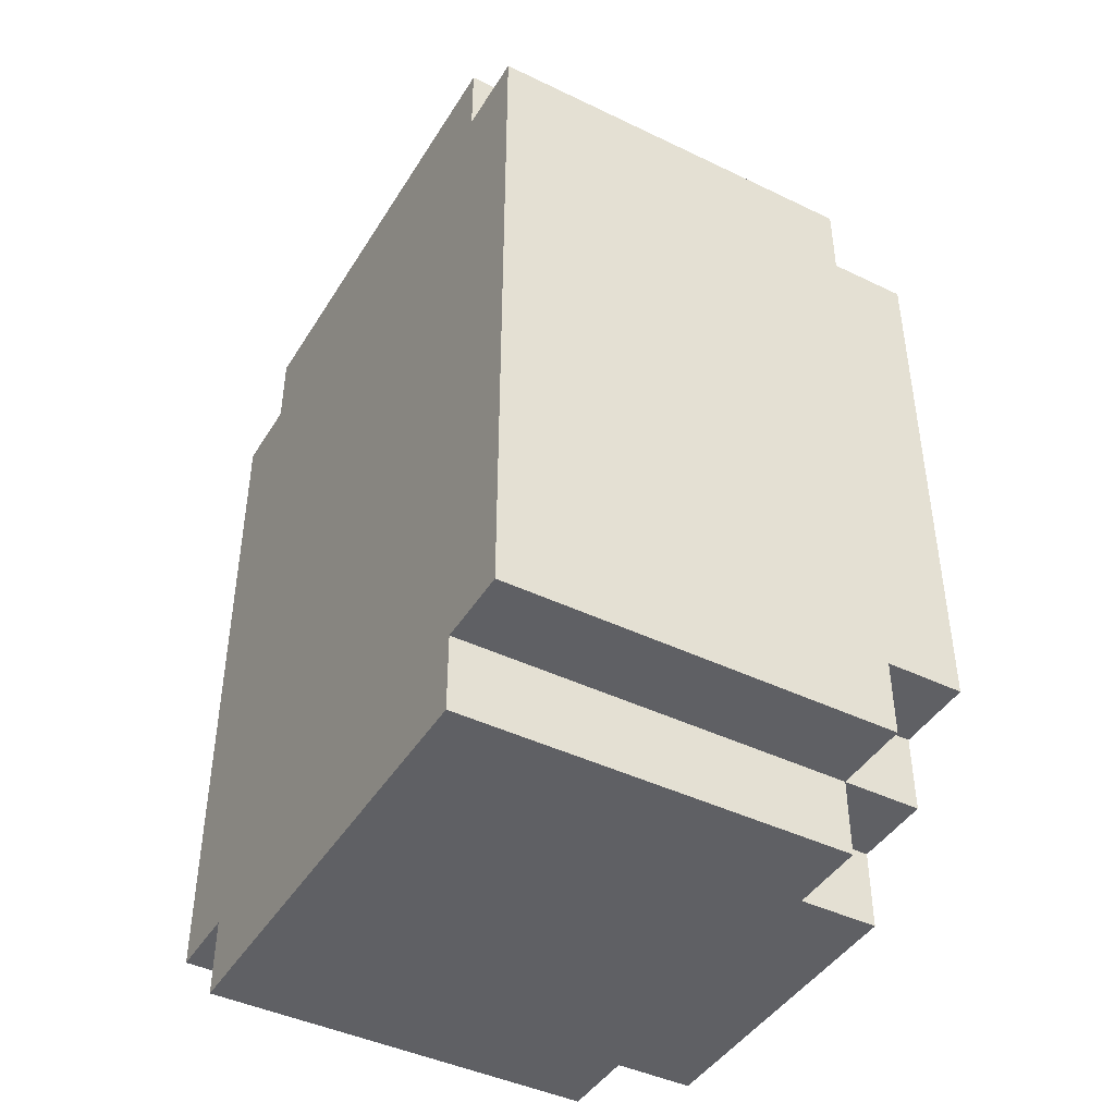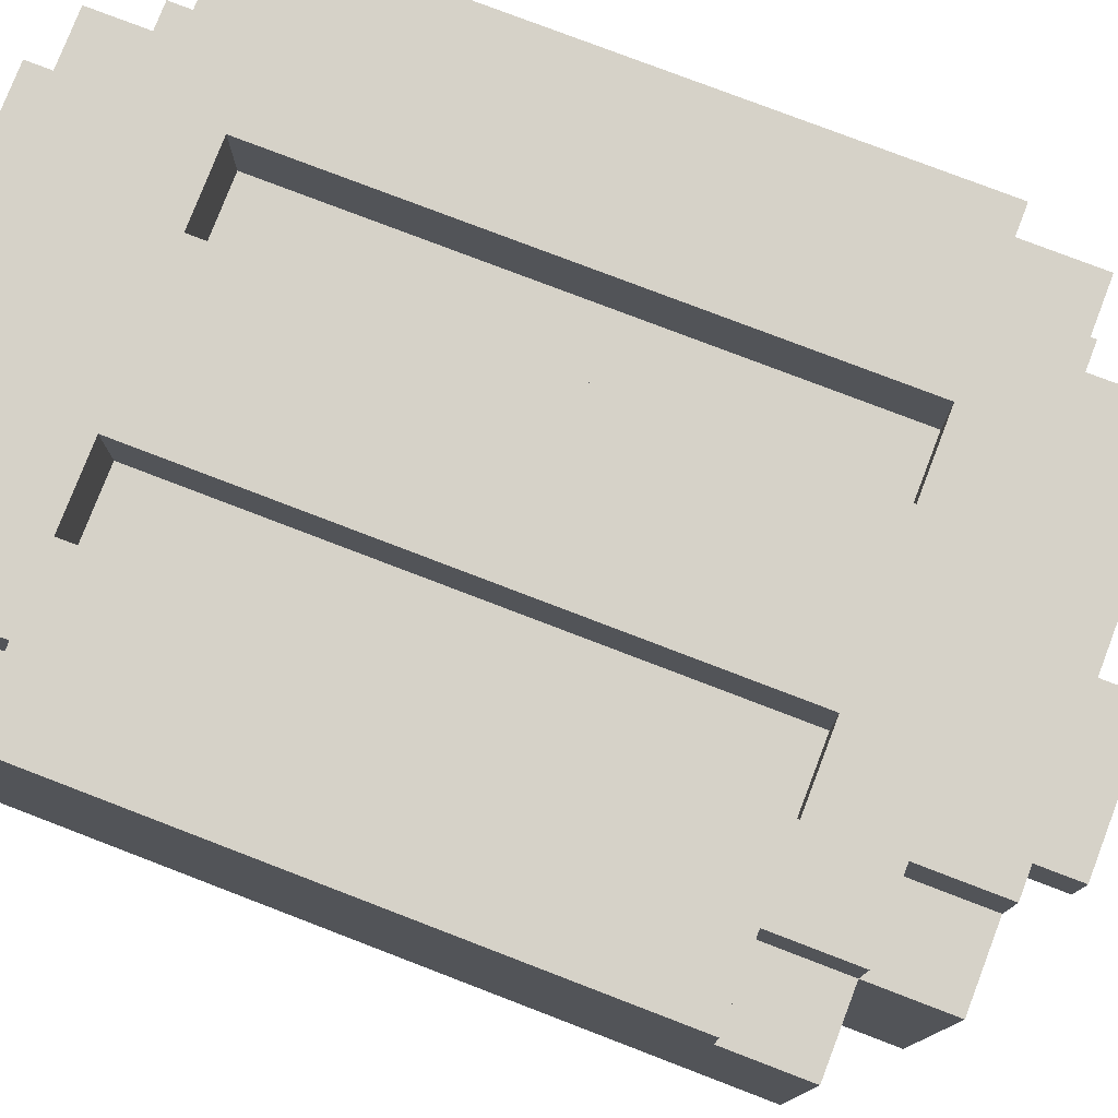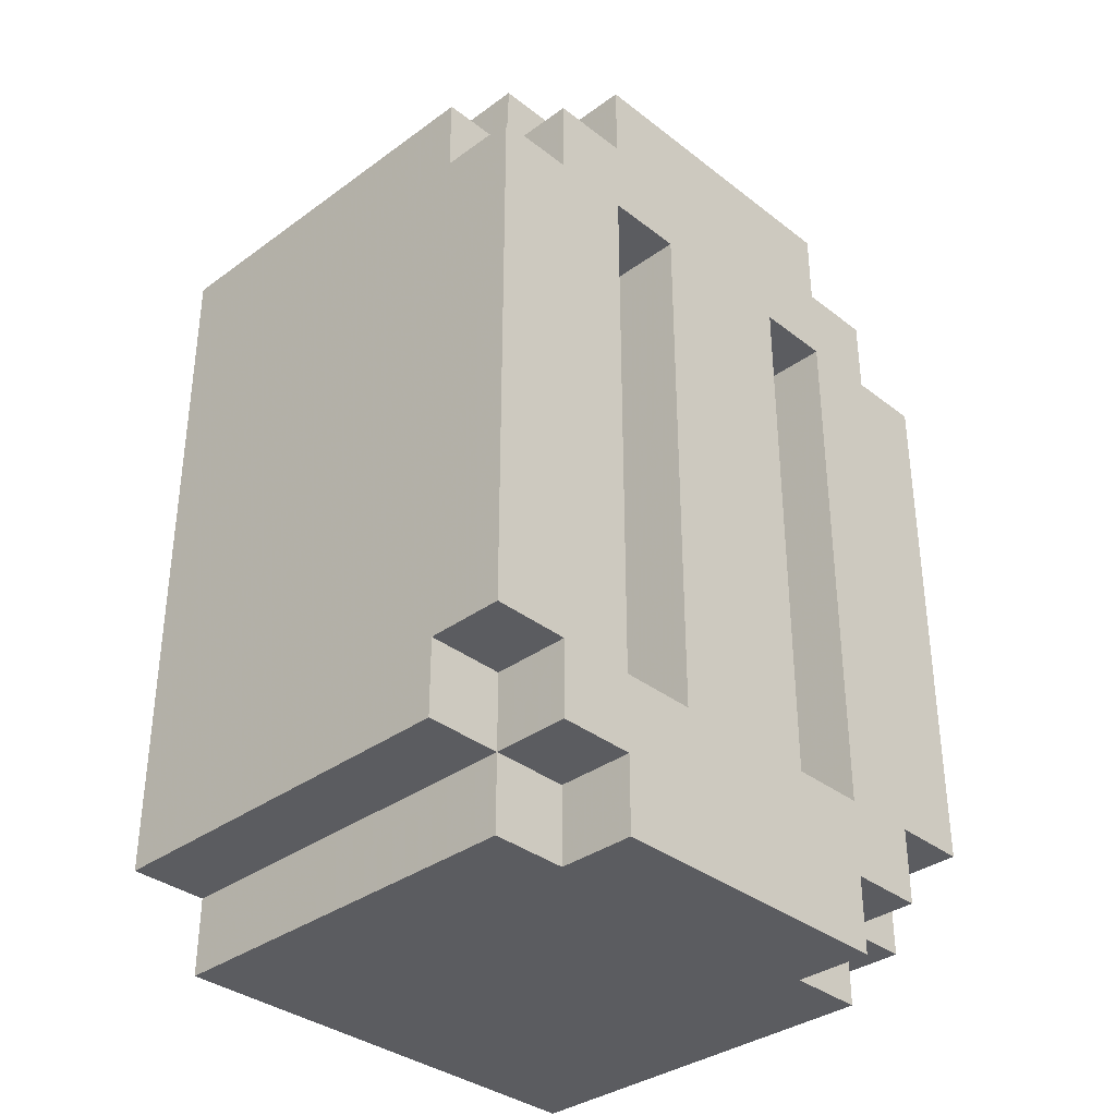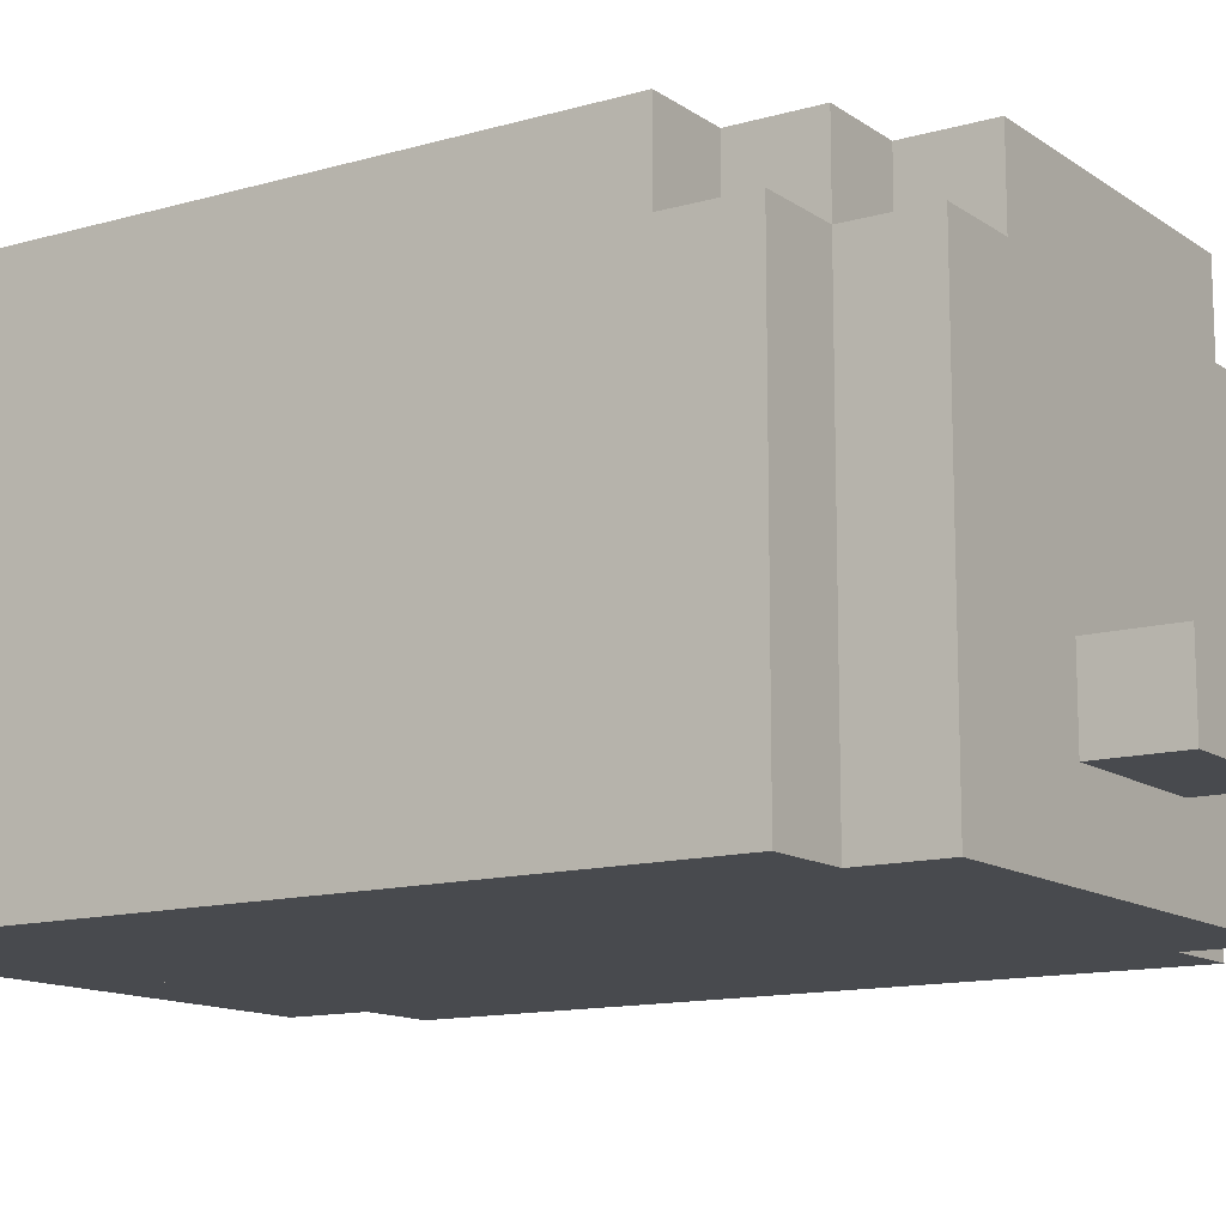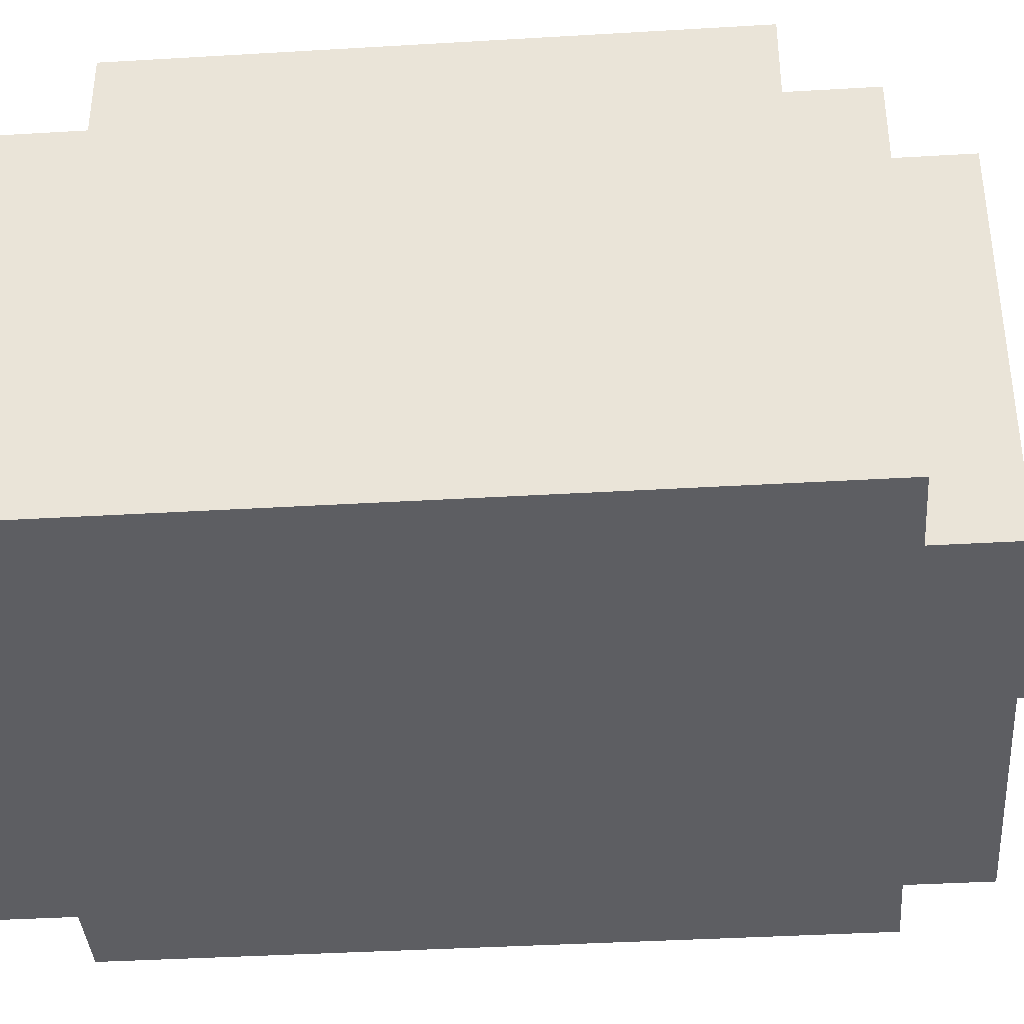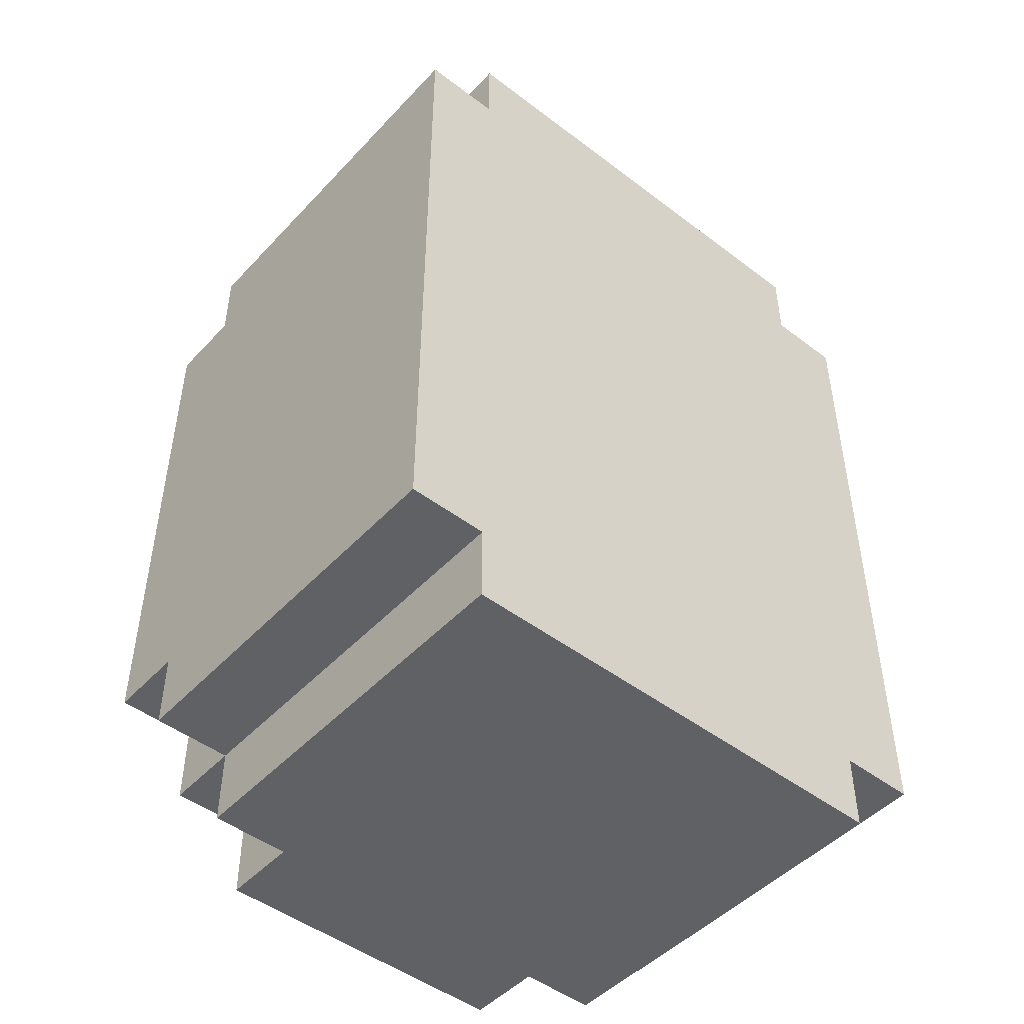
<metadata>
{"format":"obj","ext":"obj","renderer":"f3d","projection":"perspective","resolution":1024,"background":"white","views":[{"elev":-43.5,"azim":60.4,"up":"+Z"},{"elev":78.0,"azim":-69.0,"up":"+Y"},{"elev":-34.9,"azim":134.1,"up":"+Z"},{"elev":-12.8,"azim":-56.6,"up":"+Y"},{"elev":-38.4,"azim":-85.7,"up":"+Y"},{"elev":-47.8,"azim":-40.5,"up":"+Z"}]}
</metadata>
<code>
g Model
v -10.67 -8 10.67
v -10.67 5.333 10.67
v -10.67 5.333 -13.33
v -10.67 -8 -13.33
f 1 2 3 4
v -10.67 5.333 8
v -10.67 8 8
v -10.67 8 -10.67
v -10.67 5.333 -10.67
f 5 6 7 8
v -8 -8 -13.33
v -8 5.333 -13.33
v -8 5.333 -16
v -8 -8 -16
f 9 10 11 12
v -8 -8 13.33
v -8 5.333 13.33
v -8 5.333 10.67
v -8 -8 10.67
f 13 14 15 16
v -8 5.333 -10.67
v -8 8 -10.67
v -8 8 -13.33
v -8 5.333 -13.33
f 17 18 19 20
v -8 5.333 10.67
v -8 8 10.67
v -8 8 8
v -8 5.333 8
f 21 22 23 24
v -5.333 5.333 -13.33
v -5.333 8 -13.33
v -5.333 8 -16
v -5.333 5.333 -16
f 25 26 27 28
v -5.333 5.333 13.33
v -5.333 8 13.33
v -5.333 8 10.67
v -5.333 5.333 10.67
f 29 30 31 32
v -2.667 5.333 8
v -2.667 8 8
v -2.667 8 -10.67
v -2.667 5.333 -10.67
f 33 34 35 36
v -2.667 -5.333 16
v -2.667 -2.667 16
v -2.667 -2.667 13.33
v -2.667 -5.333 13.33
f 37 38 39 40
v 5.333 5.333 8
v 5.333 8 8
v 5.333 8 -10.67
v 5.333 5.333 -10.67
f 41 42 43 44
v -5.333 5.333 -10.67
v -5.333 8 -10.67
v -5.333 8 8
v -5.333 5.333 8
f 45 46 47 48
v 2.667 5.333 -10.67
v 2.667 8 -10.67
v 2.667 8 8
v 2.667 5.333 8
f 49 50 51 52
v 2.667 -5.333 13.33
v 2.667 -2.667 13.33
v 2.667 -2.667 16
v 2.667 -5.333 16
f 53 54 55 56
v 5.333 5.333 -16
v 5.333 8 -16
v 5.333 8 -13.33
v 5.333 5.333 -13.33
f 57 58 59 60
v 5.333 5.333 10.67
v 5.333 8 10.67
v 5.333 8 13.33
v 5.333 5.333 13.33
f 61 62 63 64
v 8 -8 -16
v 8 5.333 -16
v 8 5.333 -13.33
v 8 -8 -13.33
f 65 66 67 68
v 8 -8 10.67
v 8 5.333 10.67
v 8 5.333 13.33
v 8 -8 13.33
f 69 70 71 72
v 8 5.333 -13.33
v 8 8 -13.33
v 8 8 -10.67
v 8 5.333 -10.67
f 73 74 75 76
v 8 5.333 8
v 8 8 8
v 8 8 10.67
v 8 5.333 10.67
f 77 78 79 80
v 10.67 -8 -13.33
v 10.67 5.333 -13.33
v 10.67 5.333 10.67
v 10.67 -8 10.67
f 81 82 83 84
v 10.67 5.333 -10.67
v 10.67 8 -10.67
v 10.67 8 8
v 10.67 5.333 8
f 85 86 87 88
v -10.67 -8 -13.33
v 10.67 -8 -13.33
v 10.67 -8 10.67
v -10.67 -8 10.67
f 89 90 91 92
v -8 -8 -16
v 8 -8 -16
v 8 -8 -13.33
v -8 -8 -13.33
f 93 94 95 96
v -8 -8 10.67
v 8 -8 10.67
v 8 -8 13.33
v -8 -8 13.33
f 97 98 99 100
v -2.667 -5.333 13.33
v 2.667 -5.333 13.33
v 2.667 -5.333 16
v -2.667 -5.333 16
f 101 102 103 104
v -2.667 -2.667 16
v 2.667 -2.667 16
v 2.667 -2.667 13.33
v -2.667 -2.667 13.33
f 105 106 107 108
v -5.333 5.333 8
v -2.667 5.333 8
v -2.667 5.333 -10.67
v -5.333 5.333 -10.67
f 109 110 111 112
v 2.667 5.333 8
v 5.333 5.333 8
v 5.333 5.333 -10.67
v 2.667 5.333 -10.67
f 113 114 115 116
v -8 5.333 -13.33
v -5.333 5.333 -13.33
v -5.333 5.333 -16
v -8 5.333 -16
f 117 118 119 120
v 5.333 5.333 -13.33
v 8 5.333 -13.33
v 8 5.333 -16
v 5.333 5.333 -16
f 121 122 123 124
v -10.67 5.333 -10.67
v -8 5.333 -10.67
v -8 5.333 -13.33
v -10.67 5.333 -13.33
f 125 126 127 128
v 8 5.333 -10.67
v 10.67 5.333 -10.67
v 10.67 5.333 -13.33
v 8 5.333 -13.33
f 129 130 131 132
v -10.67 5.333 10.67
v -8 5.333 10.67
v -8 5.333 8
v -10.67 5.333 8
f 133 134 135 136
v 8 5.333 10.67
v 10.67 5.333 10.67
v 10.67 5.333 8
v 8 5.333 8
f 137 138 139 140
v -8 5.333 13.33
v -5.333 5.333 13.33
v -5.333 5.333 10.67
v -8 5.333 10.67
f 141 142 143 144
v 5.333 5.333 13.33
v 8 5.333 13.33
v 8 5.333 10.67
v 5.333 5.333 10.67
f 145 146 147 148
v -2.667 8 13.33
v 2.667 8 13.33
v 2.667 8 -10.67
v -2.667 8 -10.67
f 149 150 151 152
v -10.67 8 8
v -5.333 8 8
v -5.333 8 -10.67
v -10.67 8 -10.67
f 153 154 155 156
v 5.333 8 8
v 10.67 8 8
v 10.67 8 -10.67
v 5.333 8 -10.67
f 157 158 159 160
v -5.333 8 -10.67
v 5.333 8 -10.67
v 5.333 8 -16
v -5.333 8 -16
f 161 162 163 164
v -8 8 10.67
v -2.667 8 10.67
v -2.667 8 8
v -8 8 8
f 165 166 167 168
v 2.667 8 10.67
v 8 8 10.67
v 8 8 8
v 2.667 8 8
f 169 170 171 172
v -8 8 -10.67
v -5.333 8 -10.67
v -5.333 8 -13.33
v -8 8 -13.33
f 173 174 175 176
v 5.333 8 -10.67
v 8 8 -10.67
v 8 8 -13.33
v 5.333 8 -13.33
f 177 178 179 180
v -5.333 8 13.33
v -2.667 8 13.33
v -2.667 8 10.67
v -5.333 8 10.67
f 181 182 183 184
v 2.667 8 13.33
v 5.333 8 13.33
v 5.333 8 10.67
v 2.667 8 10.67
f 185 186 187 188
v -8 5.333 -16
v 8 5.333 -16
v 8 -8 -16
v -8 -8 -16
f 189 190 191 192
v -5.333 8 -16
v 5.333 8 -16
v 5.333 5.333 -16
v -5.333 5.333 -16
f 193 194 195 196
v -10.67 5.333 -13.33
v -8 5.333 -13.33
v -8 -8 -13.33
v -10.67 -8 -13.33
f 197 198 199 200
v 8 5.333 -13.33
v 10.67 5.333 -13.33
v 10.67 -8 -13.33
v 8 -8 -13.33
f 201 202 203 204
v -8 8 -13.33
v -5.333 8 -13.33
v -5.333 5.333 -13.33
v -8 5.333 -13.33
f 205 206 207 208
v 5.333 8 -13.33
v 8 8 -13.33
v 8 5.333 -13.33
v 5.333 5.333 -13.33
f 209 210 211 212
v -10.67 8 -10.67
v -8 8 -10.67
v -8 5.333 -10.67
v -10.67 5.333 -10.67
f 213 214 215 216
v 8 8 -10.67
v 10.67 8 -10.67
v 10.67 5.333 -10.67
v 8 5.333 -10.67
f 217 218 219 220
v -5.333 8 8
v -2.667 8 8
v -2.667 5.333 8
v -5.333 5.333 8
f 221 222 223 224
v 2.667 8 8
v 5.333 8 8
v 5.333 5.333 8
v 2.667 5.333 8
f 225 226 227 228
v -5.333 5.333 -10.67
v -2.667 5.333 -10.67
v -2.667 8 -10.67
v -5.333 8 -10.67
f 229 230 231 232
v 2.667 5.333 -10.67
v 5.333 5.333 -10.67
v 5.333 8 -10.67
v 2.667 8 -10.67
f 233 234 235 236
v -10.67 5.333 8
v -8 5.333 8
v -8 8 8
v -10.67 8 8
f 237 238 239 240
v 8 5.333 8
v 10.67 5.333 8
v 10.67 8 8
v 8 8 8
f 241 242 243 244
v -10.67 -8 10.67
v -8 -8 10.67
v -8 5.333 10.67
v -10.67 5.333 10.67
f 245 246 247 248
v 8 -8 10.67
v 10.67 -8 10.67
v 10.67 5.333 10.67
v 8 5.333 10.67
f 249 250 251 252
v -8 5.333 10.67
v -5.333 5.333 10.67
v -5.333 8 10.67
v -8 8 10.67
f 253 254 255 256
v 5.333 5.333 10.67
v 8 5.333 10.67
v 8 8 10.67
v 5.333 8 10.67
f 257 258 259 260
v -8 -2.667 13.33
v 8 -2.667 13.33
v 8 5.333 13.33
v -8 5.333 13.33
f 261 262 263 264
v -8 -8 13.33
v 8 -8 13.33
v 8 -5.333 13.33
v -8 -5.333 13.33
f 265 266 267 268
v -5.333 5.333 13.33
v 5.333 5.333 13.33
v 5.333 8 13.33
v -5.333 8 13.33
f 269 270 271 272
v -8 -5.333 13.33
v -2.667 -5.333 13.33
v -2.667 -2.667 13.33
v -8 -2.667 13.33
f 273 274 275 276
v 2.667 -5.333 13.33
v 8 -5.333 13.33
v 8 -2.667 13.33
v 2.667 -2.667 13.33
f 277 278 279 280
v -2.667 -5.333 16
v 2.667 -5.333 16
v 2.667 -2.667 16
v -2.667 -2.667 16
f 281 282 283 284

</code>
